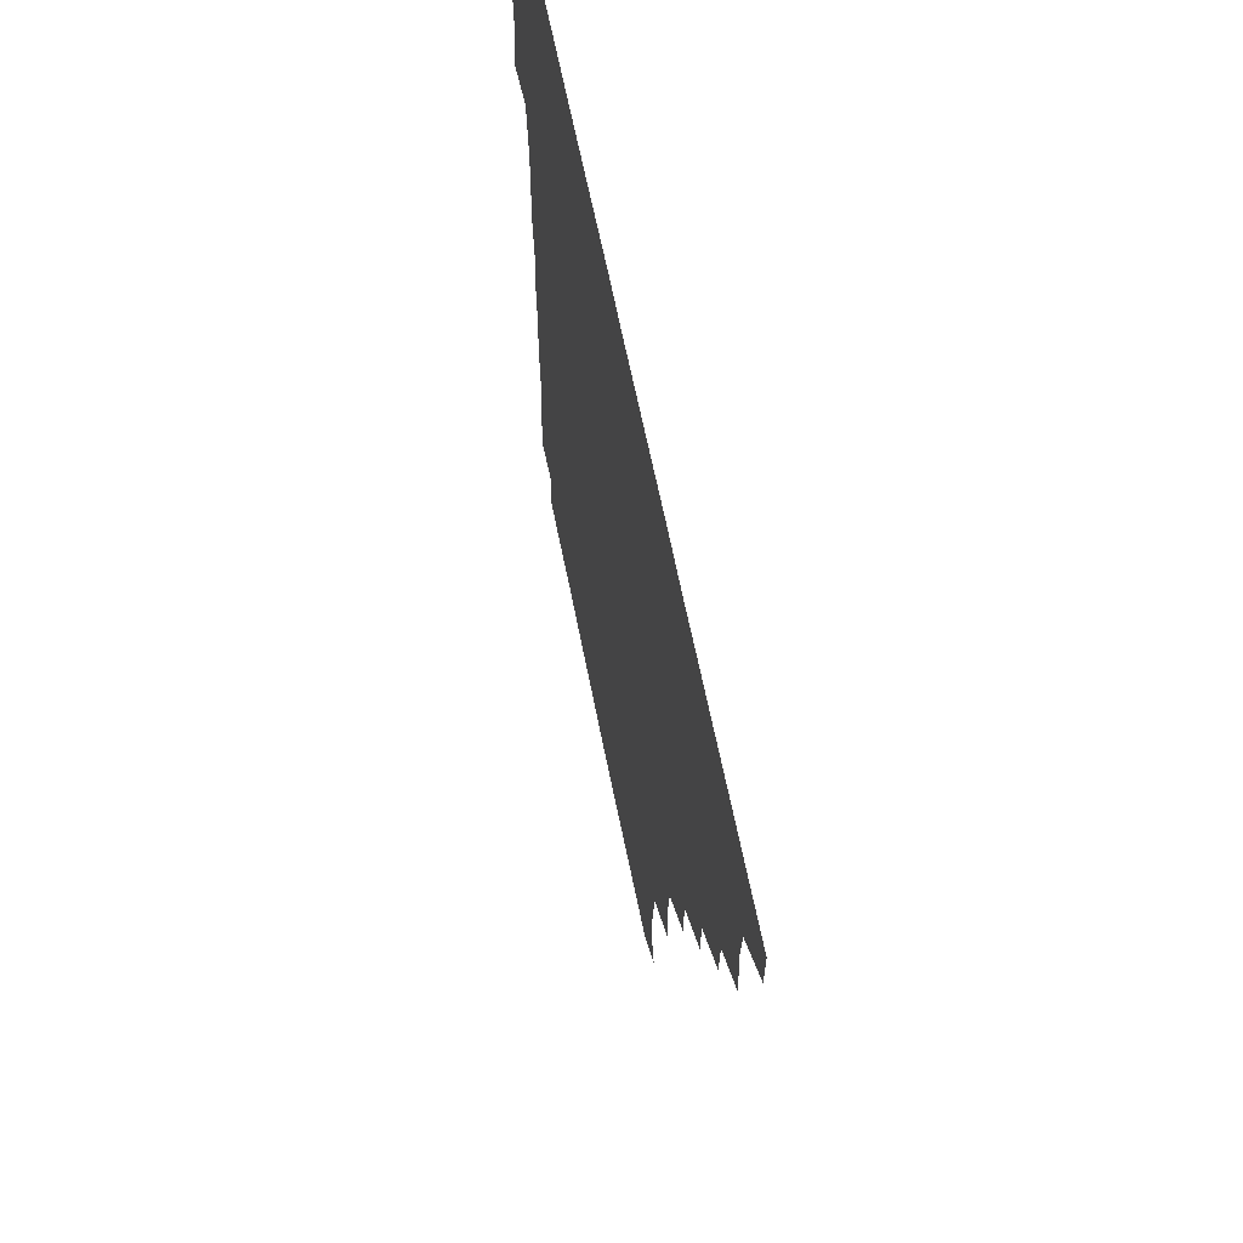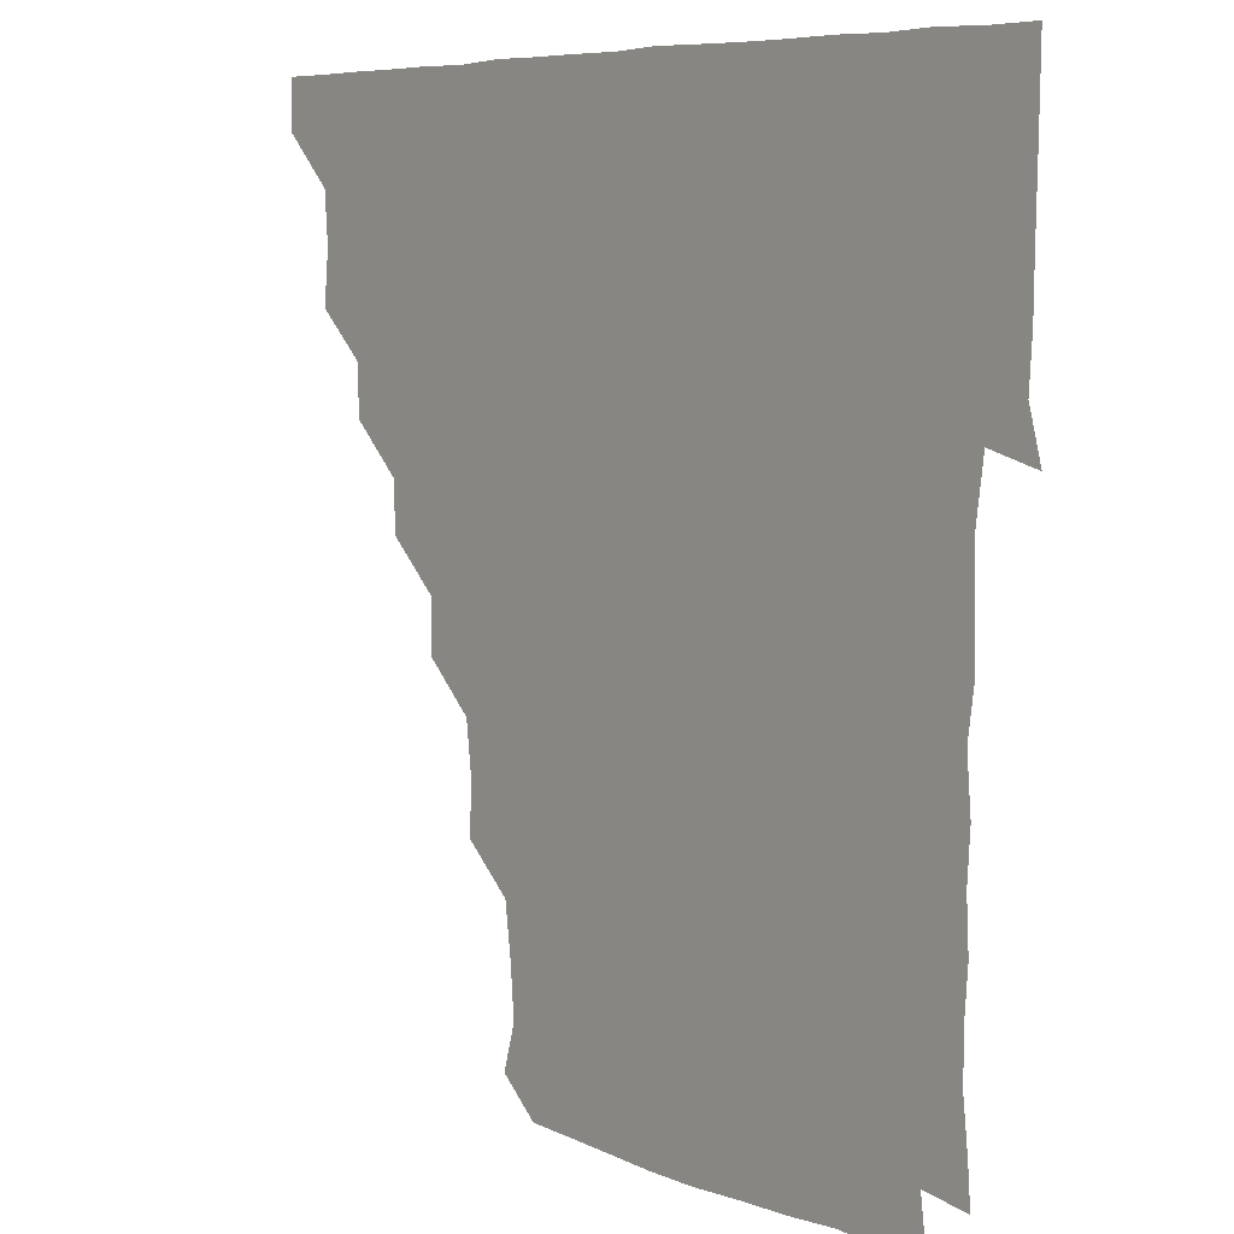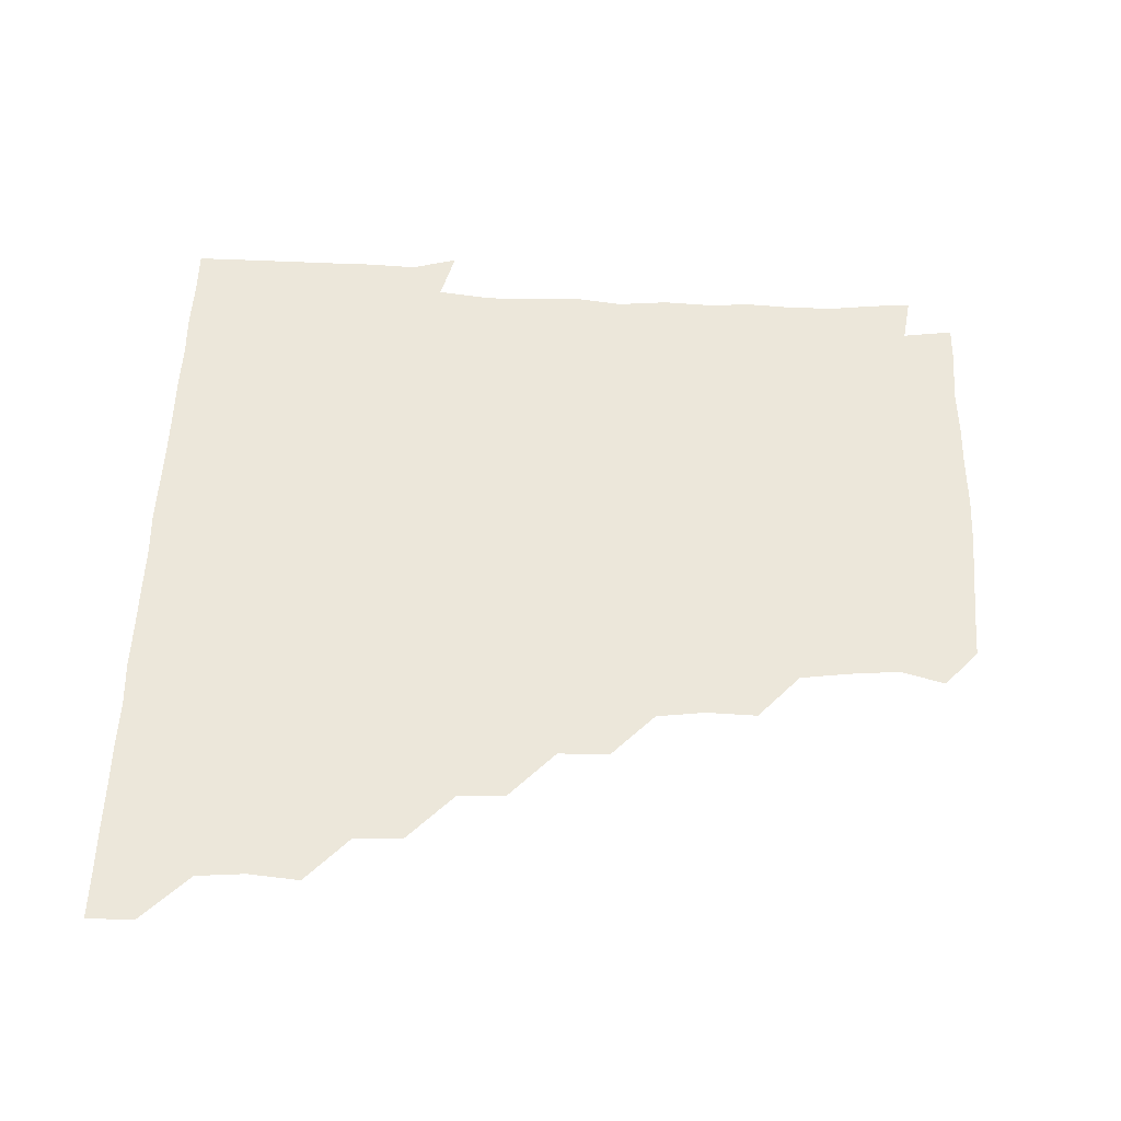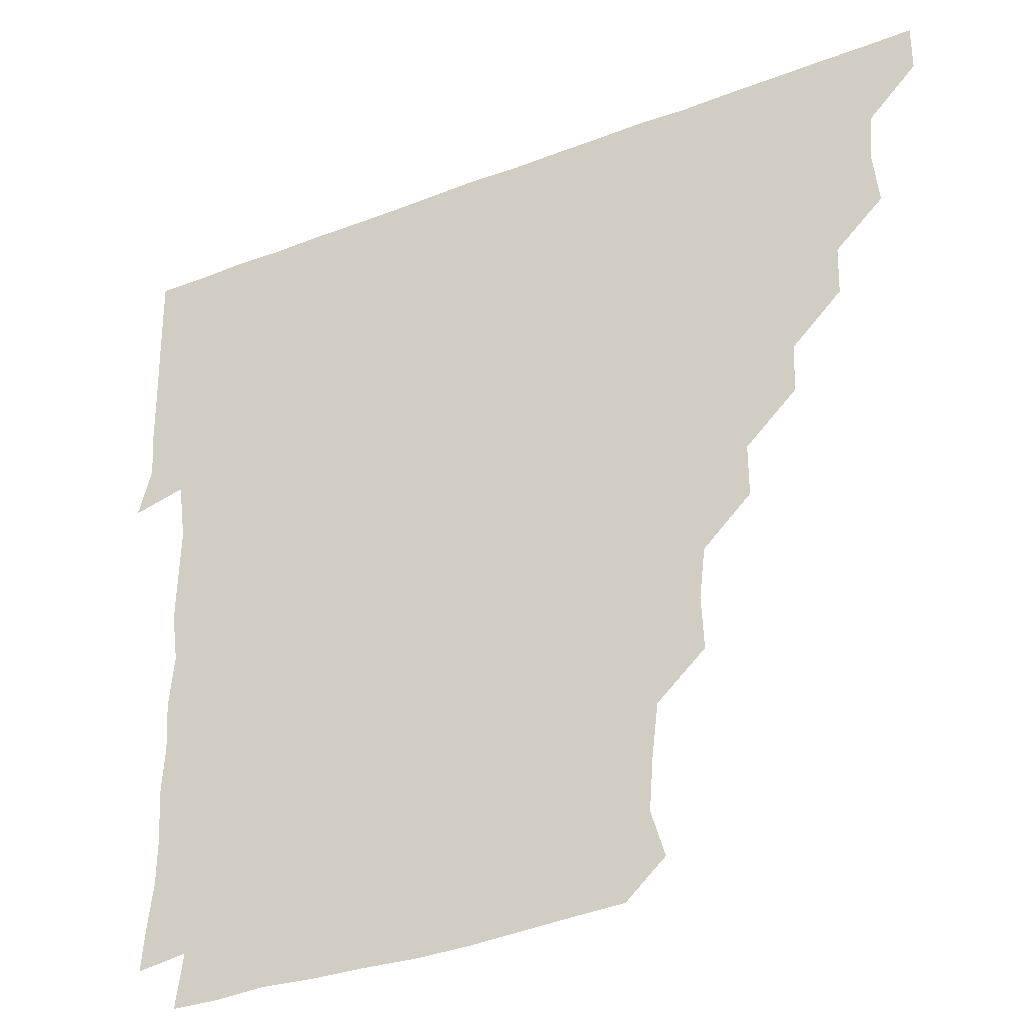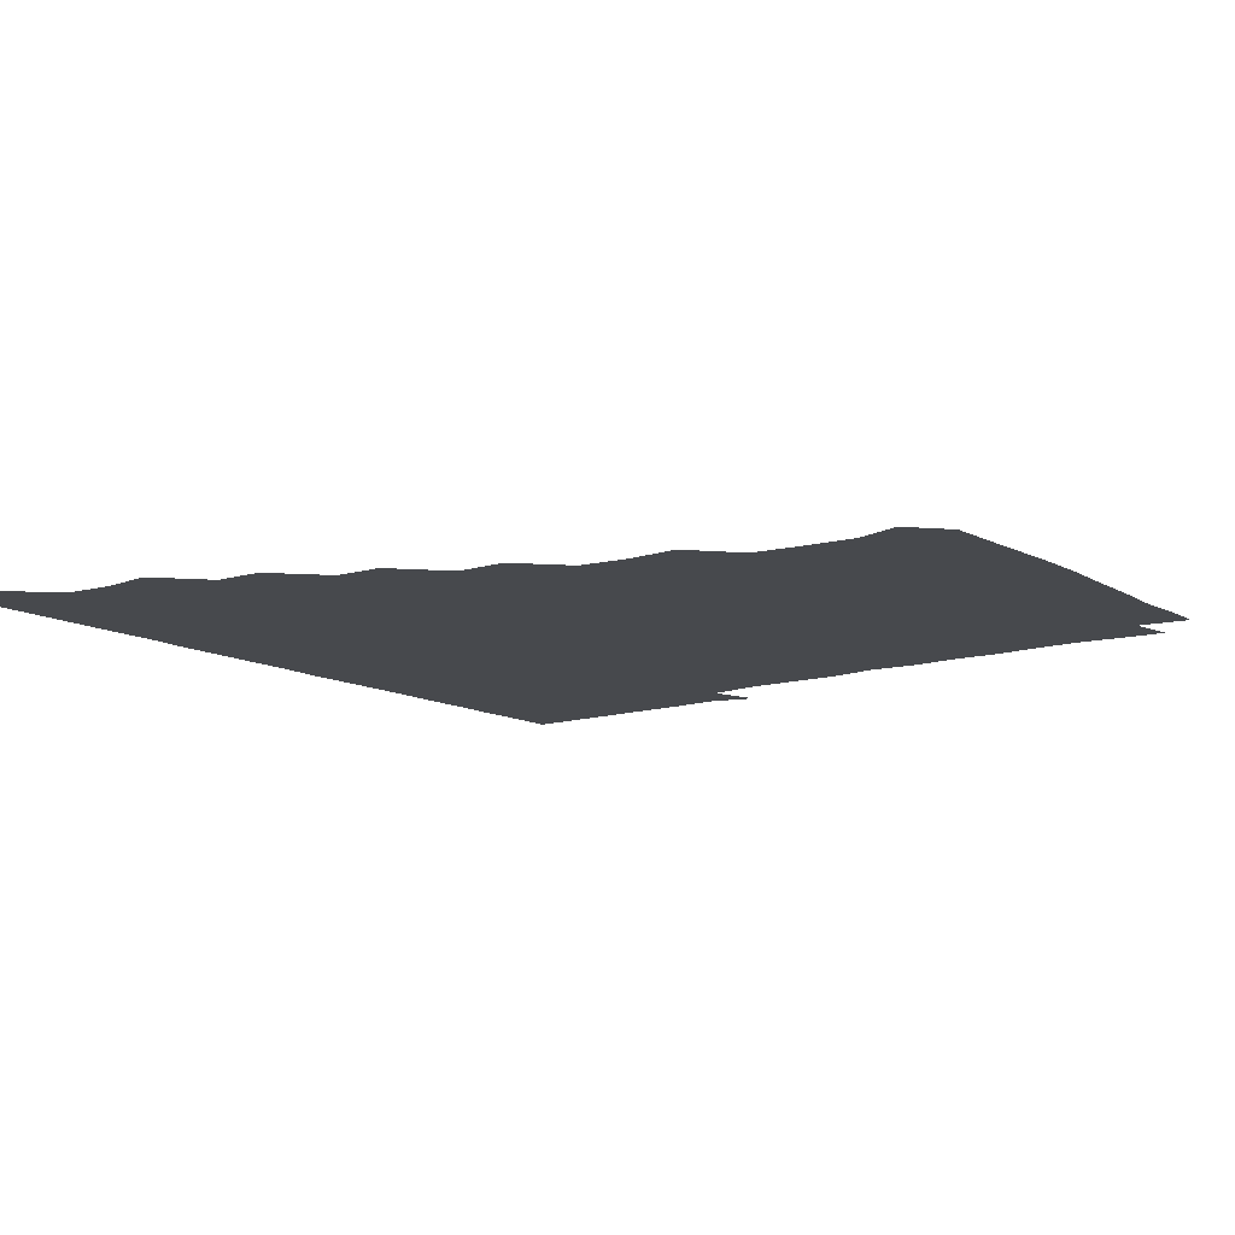
<metadata>
{"format":"obj","ext":"obj","renderer":"f3d","projection":"perspective","resolution":1024,"background":"white","views":[{"elev":64.4,"azim":-101.3,"up":"+Y"},{"elev":6.8,"azim":49.3,"up":"+Y"},{"elev":53.0,"azim":-88.2,"up":"+Z"},{"elev":-35.0,"azim":-152.9,"up":"+Y"},{"elev":-12.2,"azim":-53.1,"up":"+Z"}]}
</metadata>
<code>
v 436.1 406 0
v 435.9 421.1 0
v 450.6 358.6 0
v 452.3 375.1 0
v 451.1 390.7 0
v 451.2 405.9 0
v 451 421 0
v 465.9 329.1 0
v 465.4 344.7 0
v 466.8 361.8 0
v 466.6 376.3 0
v 466.2 391 0
v 466 406 0
v 466 421.1 0
v 481.7 298.9 0
v 481.2 314.2 0
v 482 331.8 0
v 480.9 346 0
v 481.6 361.7 0
v 481.3 376.2 0
v 481.2 391 0
v 481 406 0
v 481 421 0
v 497.4 267.8 0
v 497.3 284 0
v 496.1 300.8 0
v 496.5 317 0
v 496.7 331.8 0
v 496.7 346.9 0
v 496.1 361.1 0
v 496.1 376.1 0
v 496.1 391 0
v 496.1 405.8 0
v 496 421.1 0
v 513.2 221.7 0
v 513.8 238 0
v 512 253.6 0
v 511.6 271.2 0
v 511.6 286.1 0
v 511 300.6 0
v 510.8 315.6 0
v 511.3 331.8 0
v 511.2 346.4 0
v 511.1 361.1 0
v 511.1 376 0
v 511 391 0
v 511 406.1 0
v 511.1 420.8 0
v 527.1 162.1 0
v 531.2 176.2 0
v 529.9 192.5 0
v 527.9 208.2 0
v 527.6 226.4 0
v 526.6 240.4 0
v 526.3 256.3 0
v 526 270.8 0
v 526.4 286.9 0
v 526.3 301.6 0
v 526.4 316.7 0
v 526.2 331.4 0
v 526.1 346.2 0
v 526.2 361.2 0
v 525.8 376 0
v 526 390.9 0
v 526 405.9 0
v 526.2 421.6 0
v 539 151.3 0
v 541.6 165.4 0
v 543.3 181.7 0
v 541.4 194.9 0
v 541.4 211.6 0
v 541.9 226.9 0
v 541.5 242.3 0
v 541.1 256 0
v 541.2 271.1 0
v 541.1 286.9 0
v 541.2 301.4 0
v 541.4 316.7 0
v 540.9 330.8 0
v 541.1 346.3 0
v 541.2 361.2 0
v 541.2 376 0
v 541.2 390.8 0
v 541 406.1 0
v 540.9 421.4 0
v 552.6 150.7 0
v 556.8 166.6 0
v 556.3 183.4 0
v 556.8 196.7 0
v 555.9 212.4 0
v 557 227.9 0
v 556.1 241.6 0
v 556.1 257 0
v 556.8 271.9 0
v 556.2 286 0
v 556 301.2 0
v 556.2 316.8 0
v 556 330.9 0
v 556.2 346.2 0
v 556.1 361.1 0
v 556.1 376 0
v 556.2 390.8 0
v 556.2 405.6 0
v 555.8 421.4 0
v 567.9 149.9 0
v 571.9 167.5 0
v 571.3 181.4 0
v 571.1 196.8 0
v 571.8 210.3 0
v 570.5 227.1 0
v 571.1 241.2 0
v 570.9 256 0
v 571.2 271.7 0
v 571.3 286.8 0
v 571.2 301.6 0
v 571 316.2 0
v 571.1 331.2 0
v 571.3 346.4 0
v 570.9 361 0
v 571.1 376 0
v 571.2 390.8 0
v 571.1 405.8 0
v 571 421.2 0
v 584.8 149 0
v 585.9 167 0
v 586.7 182.2 0
v 585.6 196.7 0
v 586.6 212.8 0
v 586.1 227 0
v 586.4 241.4 0
v 586 256.1 0
v 585.9 272.3 0
v 586.2 287.1 0
v 586.1 301.2 0
v 586.1 316.1 0
v 586.1 331.3 0
v 586.2 346.2 0
v 586.4 361.2 0
v 586.2 375.9 0
v 586.1 390.6 0
v 585.9 406.1 0
v 585.8 421.8 0
v 600.6 148.8 0
v 599.8 167.6 0
v 601.8 182.6 0
v 601.7 196.9 0
v 601.1 212.1 0
v 600.4 226.9 0
v 601.4 242 0
v 601.4 256.8 0
v 600.9 271.9 0
v 600.9 286.5 0
v 601.2 301 0
v 601 316.6 0
v 601 330.6 0
v 601.2 346.6 0
v 601.1 361.1 0
v 601.1 376 0
v 601 391 0
v 601.1 405.8 0
v 600.4 421.5 0
v 617.4 149.5 0
v 615.8 165.4 0
v 616.1 181.7 0
v 616.1 196.8 0
v 616 212.5 0
v 616.4 225.1 0
v 615.4 241.6 0
v 615.8 256.8 0
v 615.8 271.8 0
v 615.8 286.4 0
v 616 302.3 0
v 616.1 316.1 0
v 616.2 331.7 0
v 616 346.6 0
v 616.1 361.1 0
v 616.2 376 0
v 616.2 390.8 0
v 616.1 405.8 0
v 615.4 421.2 0
v 632.8 149.7 0
v 631.1 166 0
v 630.7 182.5 0
v 630.9 197.3 0
v 630.4 212.5 0
v 631 227.6 0
v 631.1 242.3 0
v 631 256.6 0
v 630.8 271.4 0
v 631.1 286.3 0
v 630.9 301.3 0
v 630.8 317 0
v 631.2 331.4 0
v 631 346 0
v 631.1 361.2 0
v 631.1 376.1 0
v 631.2 390.9 0
v 631.2 405.8 0
v 630.5 421.1 0
v 649 150.5 0
v 646.7 166.3 0
v 644.8 182.8 0
v 645.7 197.5 0
v 645.5 212.7 0
v 646.1 226.1 0
v 645.2 242.3 0
v 645.8 257 0
v 646 271 0
v 645.8 286.5 0
v 645.7 302 0
v 646.1 315.8 0
v 645.8 332 0
v 646.1 346 0
v 646 361.4 0
v 646.1 376.2 0
v 646.4 390.9 0
v 646.3 405.6 0
v 645.4 421.3 0
v 664.1 149.7 0
v 661 167.2 0
v 660.2 181.6 0
v 659.6 197.4 0
v 659.6 213.1 0
v 660.2 227.8 0
v 660.4 241.7 0
v 660.4 256.9 0
v 660.7 271.6 0
v 660.4 287 0
v 660.5 301.8 0
v 660.9 316.8 0
v 660.8 331.7 0
v 660.8 346.8 0
v 661.1 361.1 0
v 661 375.9 0
v 661.1 391.1 0
v 661.3 405.7 0
v 660.8 420.9 0
v 677.9 149.9 0
v 675.8 166.2 0
v 674.6 181.9 0
v 674.3 196.2 0
v 673.8 211.9 0
v 674.4 226.7 0
v 674.4 241.4 0
v 674.6 256.5 0
v 674.3 272.1 0
v 675.4 286.2 0
v 675.2 301.2 0
v 675.2 316.9 0
v 675.2 333 0
v 676 346 0
v 675.7 361.9 0
v 675.9 376.6 0
v 676 391.1 0
v 676.1 405.8 0
v 675.6 421.4 0
v 690.8 164 0
v 689.8 176.6 0
v 688.2 190.9 0
v 688.1 205.7 0
v 689.2 220.6 0
v 688.4 236.1 0
v 689.3 251.1 0
v 687.9 267.5 0
v 690 282.7 0
v 689.8 297.9 0
v 689.4 314.1 0
v 691.9 332.4 0
v 689.2 347.5 0
v 689.9 361.6 0
v 690.6 376.2 0
v 690.7 391.3 0
v 690.9 405.9 0
v 691 420.8 0
v 708 328.2 0
v 704 343.1 0
v 704.9 358.5 0
v 705.1 374.7 0
v 705.5 390.6 0
v 705.8 405.9 0
v 706 421 0
f 5 6 1
f 1 6 2
f 6 7 2
f 9 10 3
f 3 10 4
f 10 11 4
f 4 11 5
f 11 12 5
f 5 12 6
f 12 13 6
f 6 13 7
f 13 14 7
f 16 17 8
f 8 17 9
f 17 18 9
f 9 18 10
f 18 19 10
f 10 19 11
f 19 20 11
f 11 20 12
f 20 21 12
f 12 21 13
f 21 22 13
f 13 22 14
f 22 23 14
f 25 26 15
f 15 26 16
f 26 27 16
f 16 27 17
f 27 28 17
f 17 28 18
f 28 29 18
f 18 29 19
f 29 30 19
f 19 30 20
f 30 31 20
f 20 31 21
f 31 32 21
f 21 32 22
f 32 33 22
f 22 33 23
f 33 34 23
f 37 38 24
f 24 38 25
f 38 39 25
f 25 39 26
f 39 40 26
f 26 40 27
f 40 41 27
f 27 41 28
f 41 42 28
f 28 42 29
f 42 43 29
f 29 43 30
f 43 44 30
f 30 44 31
f 44 45 31
f 31 45 32
f 45 46 32
f 32 46 33
f 46 47 33
f 33 47 34
f 47 48 34
f 52 53 35
f 35 53 36
f 53 54 36
f 36 54 37
f 54 55 37
f 37 55 38
f 55 56 38
f 38 56 39
f 56 57 39
f 39 57 40
f 57 58 40
f 40 58 41
f 58 59 41
f 41 59 42
f 59 60 42
f 42 60 43
f 60 61 43
f 43 61 44
f 61 62 44
f 44 62 45
f 62 63 45
f 45 63 46
f 63 64 46
f 46 64 47
f 64 65 47
f 47 65 48
f 65 66 48
f 67 68 49
f 49 68 50
f 68 69 50
f 50 69 51
f 69 70 51
f 51 70 52
f 70 71 52
f 52 71 53
f 71 72 53
f 53 72 54
f 72 73 54
f 54 73 55
f 73 74 55
f 55 74 56
f 74 75 56
f 56 75 57
f 75 76 57
f 57 76 58
f 76 77 58
f 58 77 59
f 77 78 59
f 59 78 60
f 78 79 60
f 60 79 61
f 79 80 61
f 61 80 62
f 80 81 62
f 62 81 63
f 81 82 63
f 63 82 64
f 82 83 64
f 64 83 65
f 83 84 65
f 65 84 66
f 84 85 66
f 67 86 68
f 86 87 68
f 68 87 69
f 87 88 69
f 69 88 70
f 88 89 70
f 70 89 71
f 89 90 71
f 71 90 72
f 90 91 72
f 72 91 73
f 91 92 73
f 73 92 74
f 92 93 74
f 74 93 75
f 93 94 75
f 75 94 76
f 94 95 76
f 76 95 77
f 95 96 77
f 77 96 78
f 96 97 78
f 78 97 79
f 97 98 79
f 79 98 80
f 98 99 80
f 80 99 81
f 99 100 81
f 81 100 82
f 100 101 82
f 82 101 83
f 101 102 83
f 83 102 84
f 102 103 84
f 84 103 85
f 103 104 85
f 86 105 87
f 105 106 87
f 87 106 88
f 106 107 88
f 88 107 89
f 107 108 89
f 89 108 90
f 108 109 90
f 90 109 91
f 109 110 91
f 91 110 92
f 110 111 92
f 92 111 93
f 111 112 93
f 93 112 94
f 112 113 94
f 94 113 95
f 113 114 95
f 95 114 96
f 114 115 96
f 96 115 97
f 115 116 97
f 97 116 98
f 116 117 98
f 98 117 99
f 117 118 99
f 99 118 100
f 118 119 100
f 100 119 101
f 119 120 101
f 101 120 102
f 120 121 102
f 102 121 103
f 121 122 103
f 103 122 104
f 122 123 104
f 105 124 106
f 124 125 106
f 106 125 107
f 125 126 107
f 107 126 108
f 126 127 108
f 108 127 109
f 127 128 109
f 109 128 110
f 128 129 110
f 110 129 111
f 129 130 111
f 111 130 112
f 130 131 112
f 112 131 113
f 131 132 113
f 113 132 114
f 132 133 114
f 114 133 115
f 133 134 115
f 115 134 116
f 134 135 116
f 116 135 117
f 135 136 117
f 117 136 118
f 136 137 118
f 118 137 119
f 137 138 119
f 119 138 120
f 138 139 120
f 120 139 121
f 139 140 121
f 121 140 122
f 140 141 122
f 122 141 123
f 141 142 123
f 124 143 125
f 143 144 125
f 125 144 126
f 144 145 126
f 126 145 127
f 145 146 127
f 127 146 128
f 146 147 128
f 128 147 129
f 147 148 129
f 129 148 130
f 148 149 130
f 130 149 131
f 149 150 131
f 131 150 132
f 150 151 132
f 132 151 133
f 151 152 133
f 133 152 134
f 152 153 134
f 134 153 135
f 153 154 135
f 135 154 136
f 154 155 136
f 136 155 137
f 155 156 137
f 137 156 138
f 156 157 138
f 138 157 139
f 157 158 139
f 139 158 140
f 158 159 140
f 140 159 141
f 159 160 141
f 141 160 142
f 160 161 142
f 143 162 144
f 162 163 144
f 144 163 145
f 163 164 145
f 145 164 146
f 164 165 146
f 146 165 147
f 165 166 147
f 147 166 148
f 166 167 148
f 148 167 149
f 167 168 149
f 149 168 150
f 168 169 150
f 150 169 151
f 169 170 151
f 151 170 152
f 170 171 152
f 152 171 153
f 171 172 153
f 153 172 154
f 172 173 154
f 154 173 155
f 173 174 155
f 155 174 156
f 174 175 156
f 156 175 157
f 175 176 157
f 157 176 158
f 176 177 158
f 158 177 159
f 177 178 159
f 159 178 160
f 178 179 160
f 160 179 161
f 179 180 161
f 162 181 163
f 181 182 163
f 163 182 164
f 182 183 164
f 164 183 165
f 183 184 165
f 165 184 166
f 184 185 166
f 166 185 167
f 185 186 167
f 167 186 168
f 186 187 168
f 168 187 169
f 187 188 169
f 169 188 170
f 188 189 170
f 170 189 171
f 189 190 171
f 171 190 172
f 190 191 172
f 172 191 173
f 191 192 173
f 173 192 174
f 192 193 174
f 174 193 175
f 193 194 175
f 175 194 176
f 194 195 176
f 176 195 177
f 195 196 177
f 177 196 178
f 196 197 178
f 178 197 179
f 197 198 179
f 179 198 180
f 198 199 180
f 181 200 182
f 200 201 182
f 182 201 183
f 201 202 183
f 183 202 184
f 202 203 184
f 184 203 185
f 203 204 185
f 185 204 186
f 204 205 186
f 186 205 187
f 205 206 187
f 187 206 188
f 206 207 188
f 188 207 189
f 207 208 189
f 189 208 190
f 208 209 190
f 190 209 191
f 209 210 191
f 191 210 192
f 210 211 192
f 192 211 193
f 211 212 193
f 193 212 194
f 212 213 194
f 194 213 195
f 213 214 195
f 195 214 196
f 214 215 196
f 196 215 197
f 215 216 197
f 197 216 198
f 216 217 198
f 198 217 199
f 217 218 199
f 200 219 201
f 219 220 201
f 201 220 202
f 220 221 202
f 202 221 203
f 221 222 203
f 203 222 204
f 222 223 204
f 204 223 205
f 223 224 205
f 205 224 206
f 224 225 206
f 206 225 207
f 225 226 207
f 207 226 208
f 226 227 208
f 208 227 209
f 227 228 209
f 209 228 210
f 228 229 210
f 210 229 211
f 229 230 211
f 211 230 212
f 230 231 212
f 212 231 213
f 231 232 213
f 213 232 214
f 232 233 214
f 214 233 215
f 233 234 215
f 215 234 216
f 234 235 216
f 216 235 217
f 235 236 217
f 217 236 218
f 236 237 218
f 219 238 220
f 238 239 220
f 220 239 221
f 239 240 221
f 221 240 222
f 240 241 222
f 222 241 223
f 241 242 223
f 223 242 224
f 242 243 224
f 224 243 225
f 243 244 225
f 225 244 226
f 244 245 226
f 226 245 227
f 245 246 227
f 227 246 228
f 246 247 228
f 228 247 229
f 247 248 229
f 229 248 230
f 248 249 230
f 230 249 231
f 249 250 231
f 231 250 232
f 250 251 232
f 232 251 233
f 251 252 233
f 233 252 234
f 252 253 234
f 234 253 235
f 253 254 235
f 235 254 236
f 254 255 236
f 236 255 237
f 255 256 237
f 239 257 240
f 257 258 240
f 240 258 241
f 258 259 241
f 241 259 242
f 259 260 242
f 242 260 243
f 260 261 243
f 243 261 244
f 261 262 244
f 244 262 245
f 262 263 245
f 245 263 246
f 263 264 246
f 246 264 247
f 264 265 247
f 247 265 248
f 265 266 248
f 248 266 249
f 266 267 249
f 249 267 250
f 267 268 250
f 250 268 251
f 268 269 251
f 251 269 252
f 269 270 252
f 252 270 253
f 270 271 253
f 253 271 254
f 271 272 254
f 254 272 255
f 272 273 255
f 255 273 256
f 273 274 256
f 268 275 269
f 275 276 269
f 269 276 270
f 276 277 270
f 270 277 271
f 277 278 271
f 271 278 272
f 278 279 272
f 272 279 273
f 279 280 273
f 273 280 274
f 280 281 274

</code>
